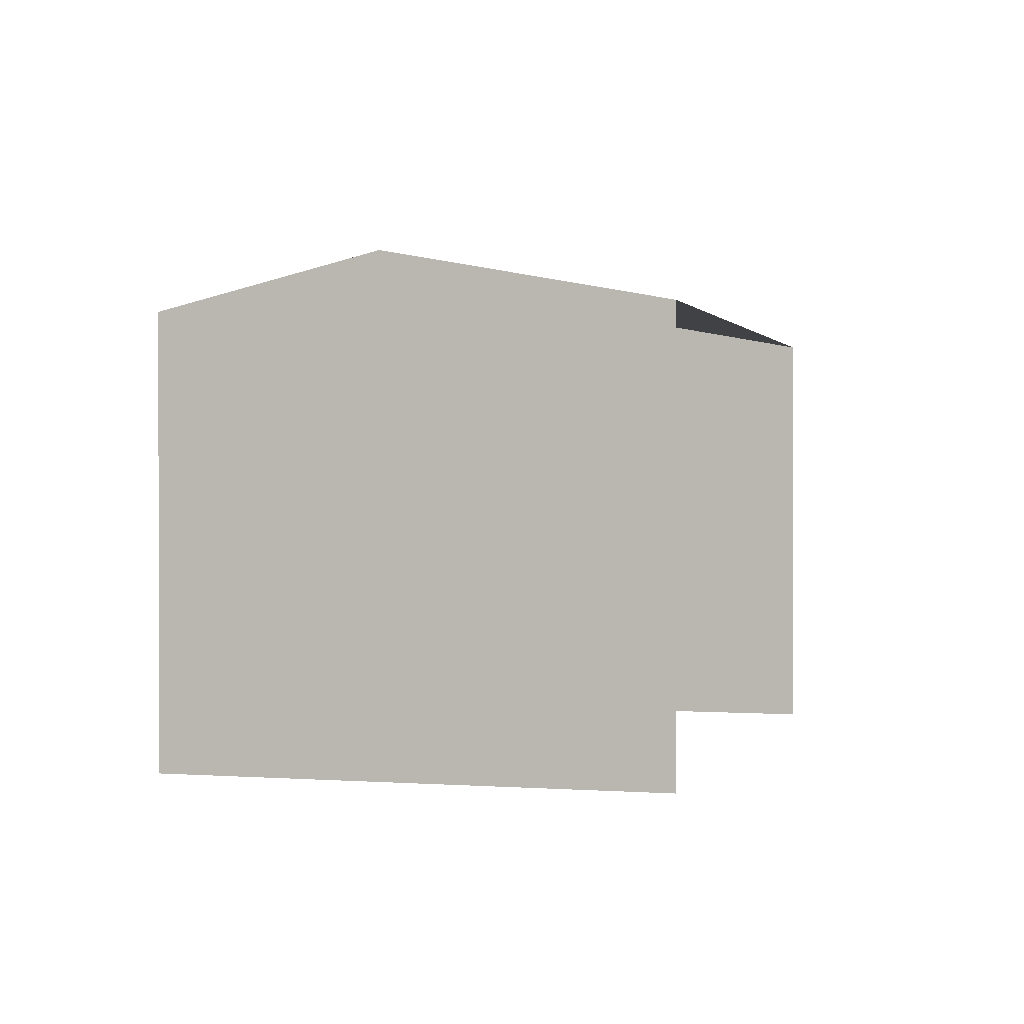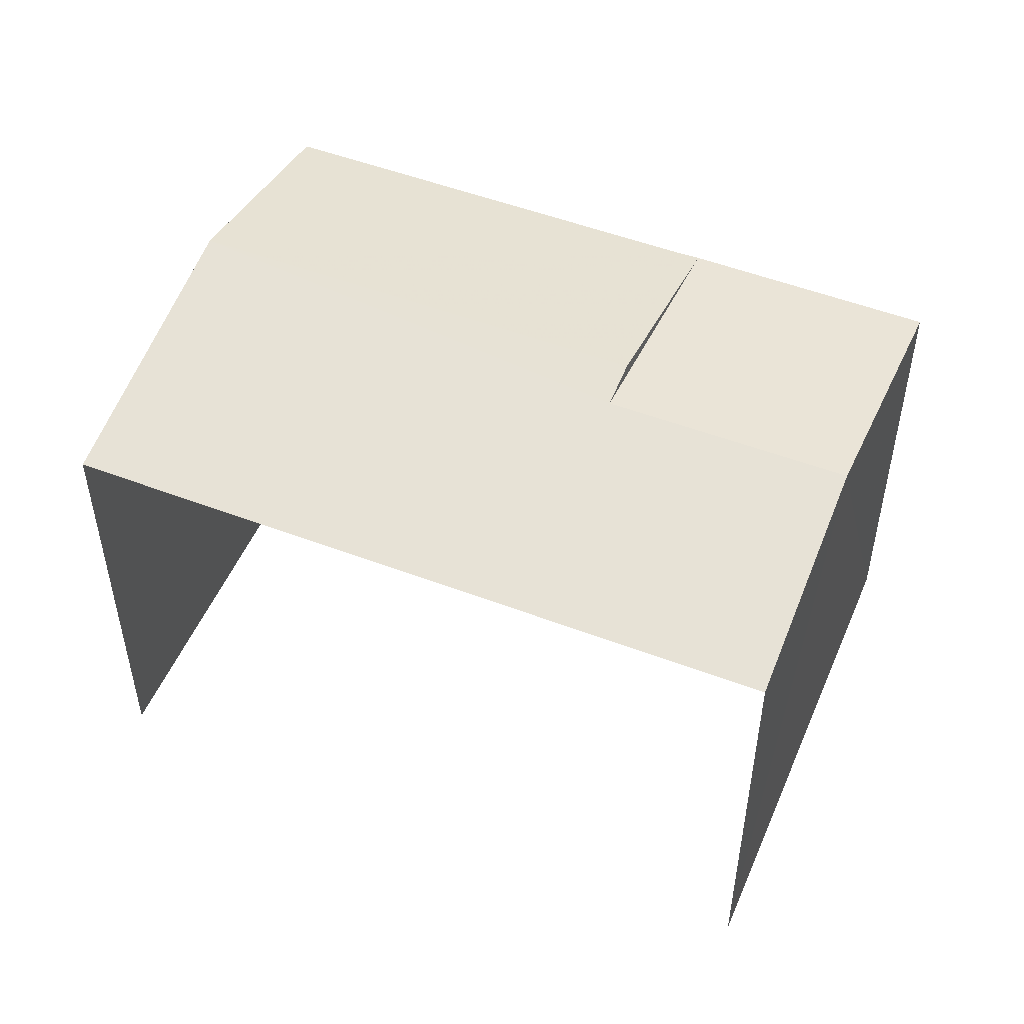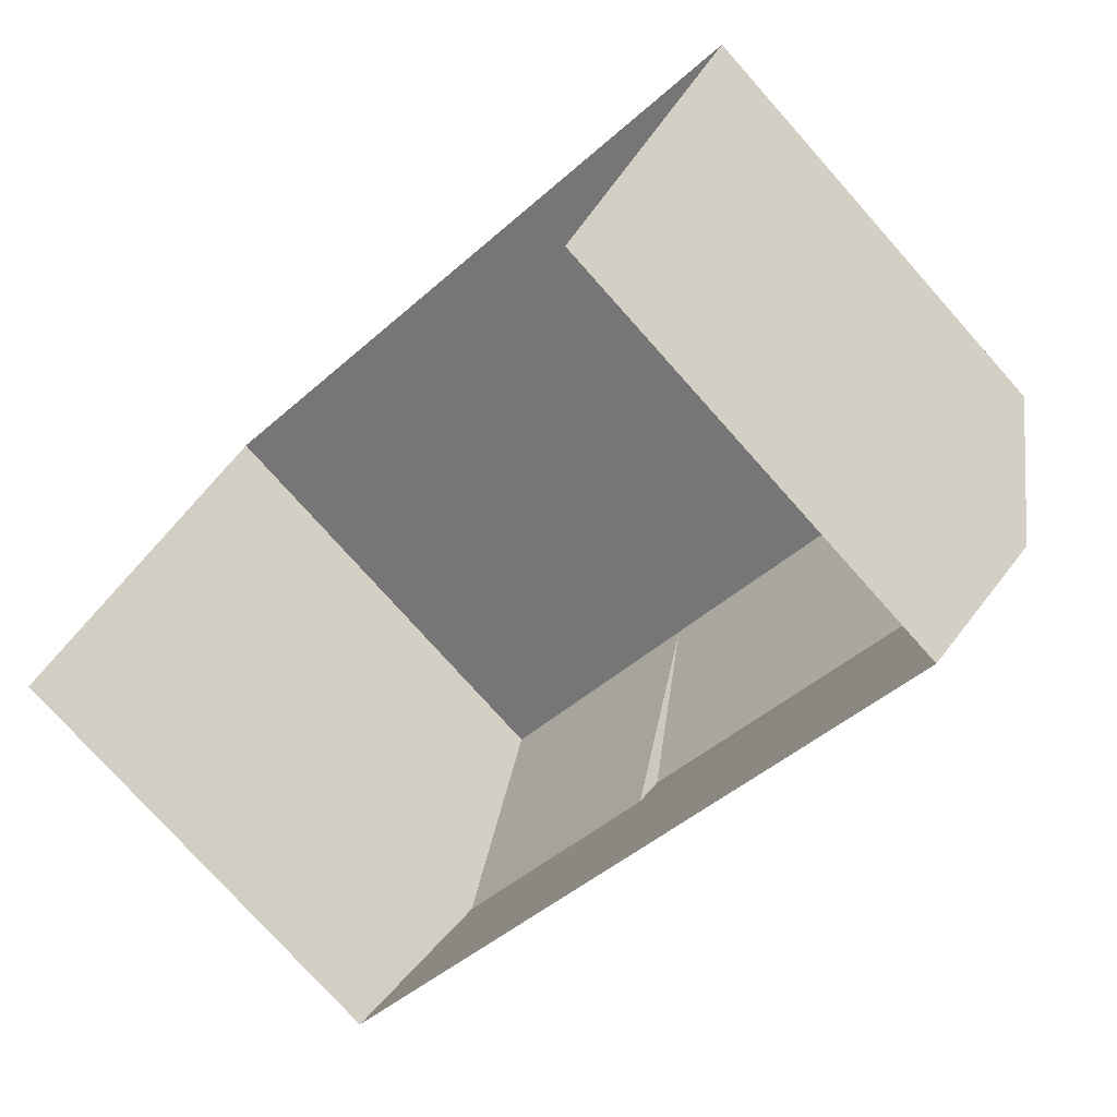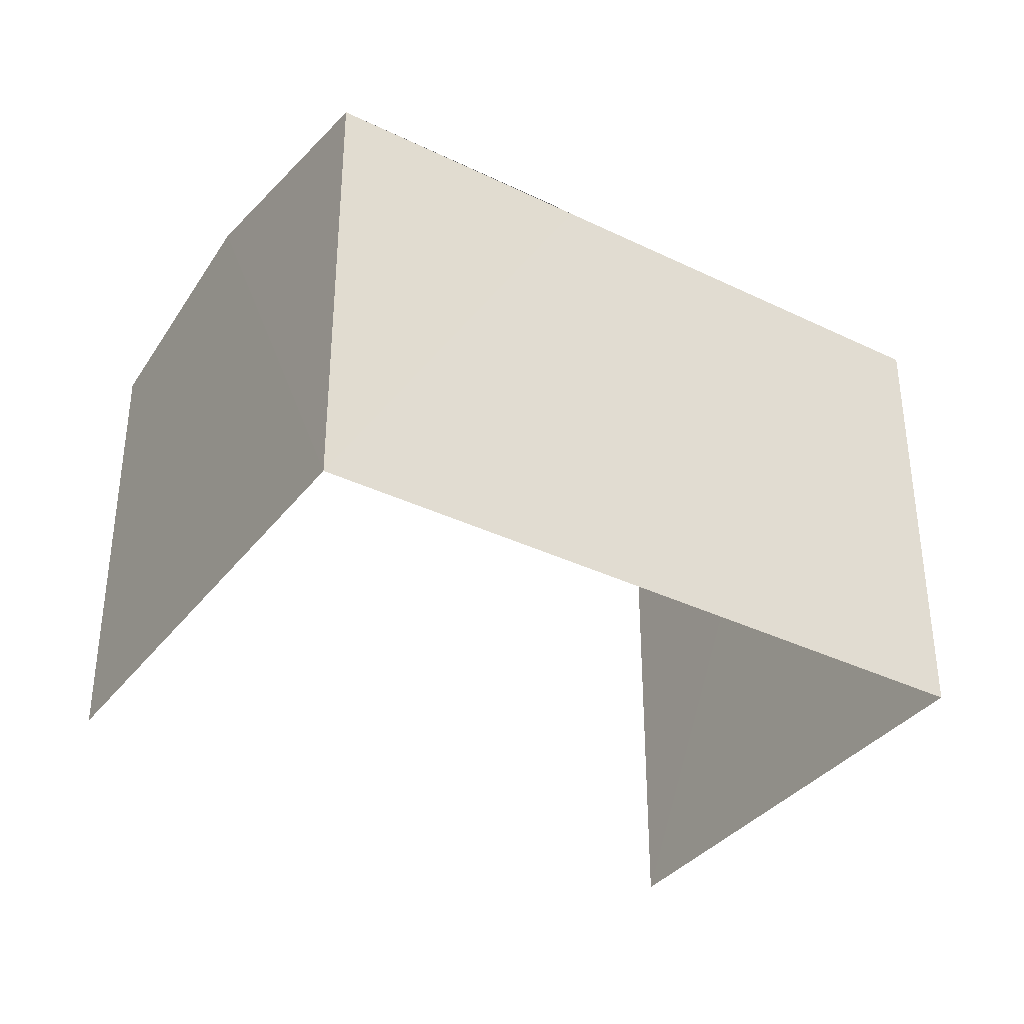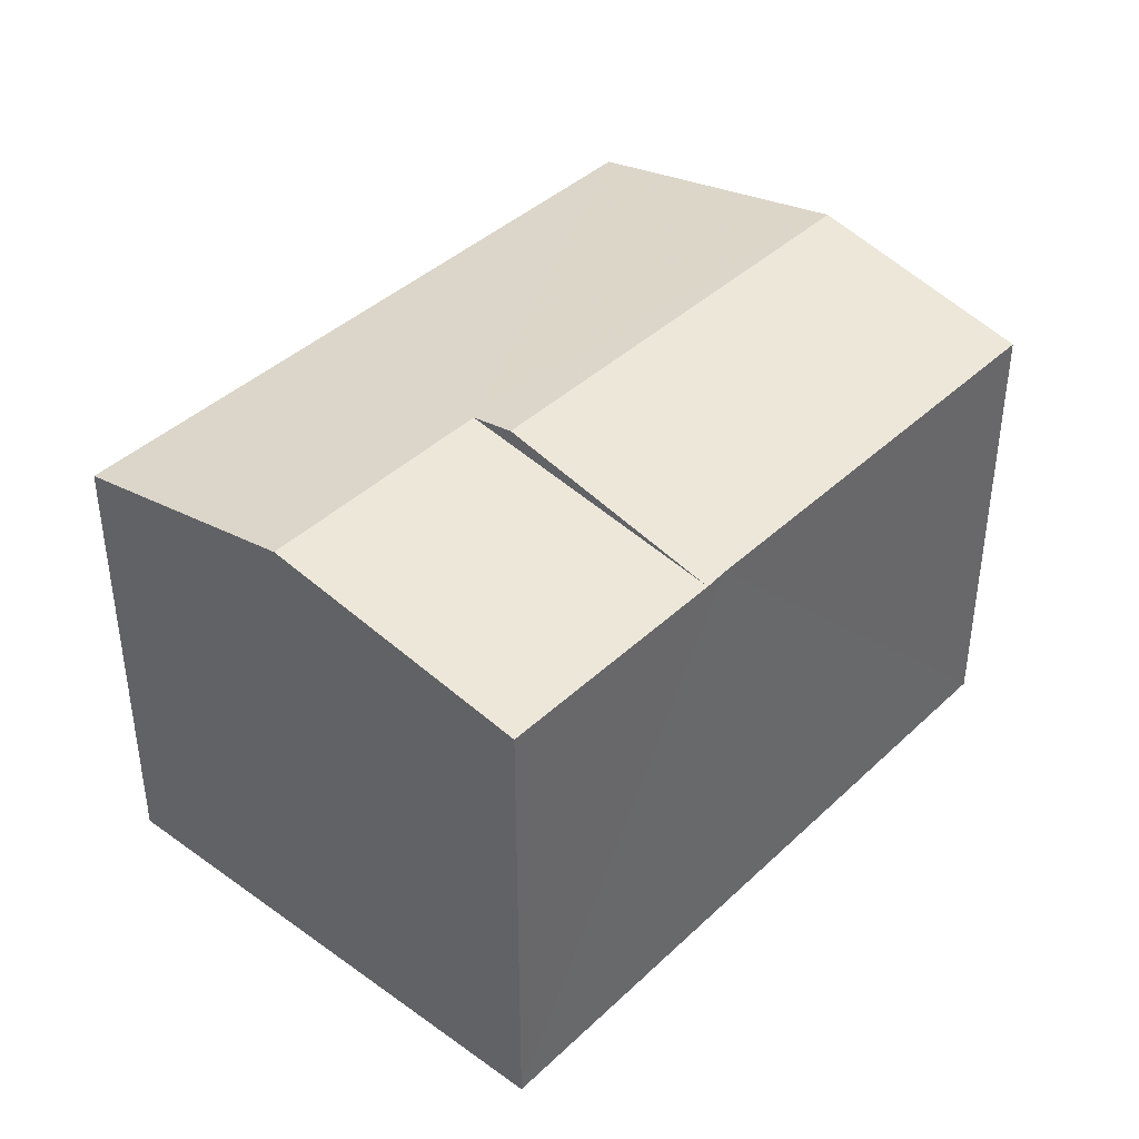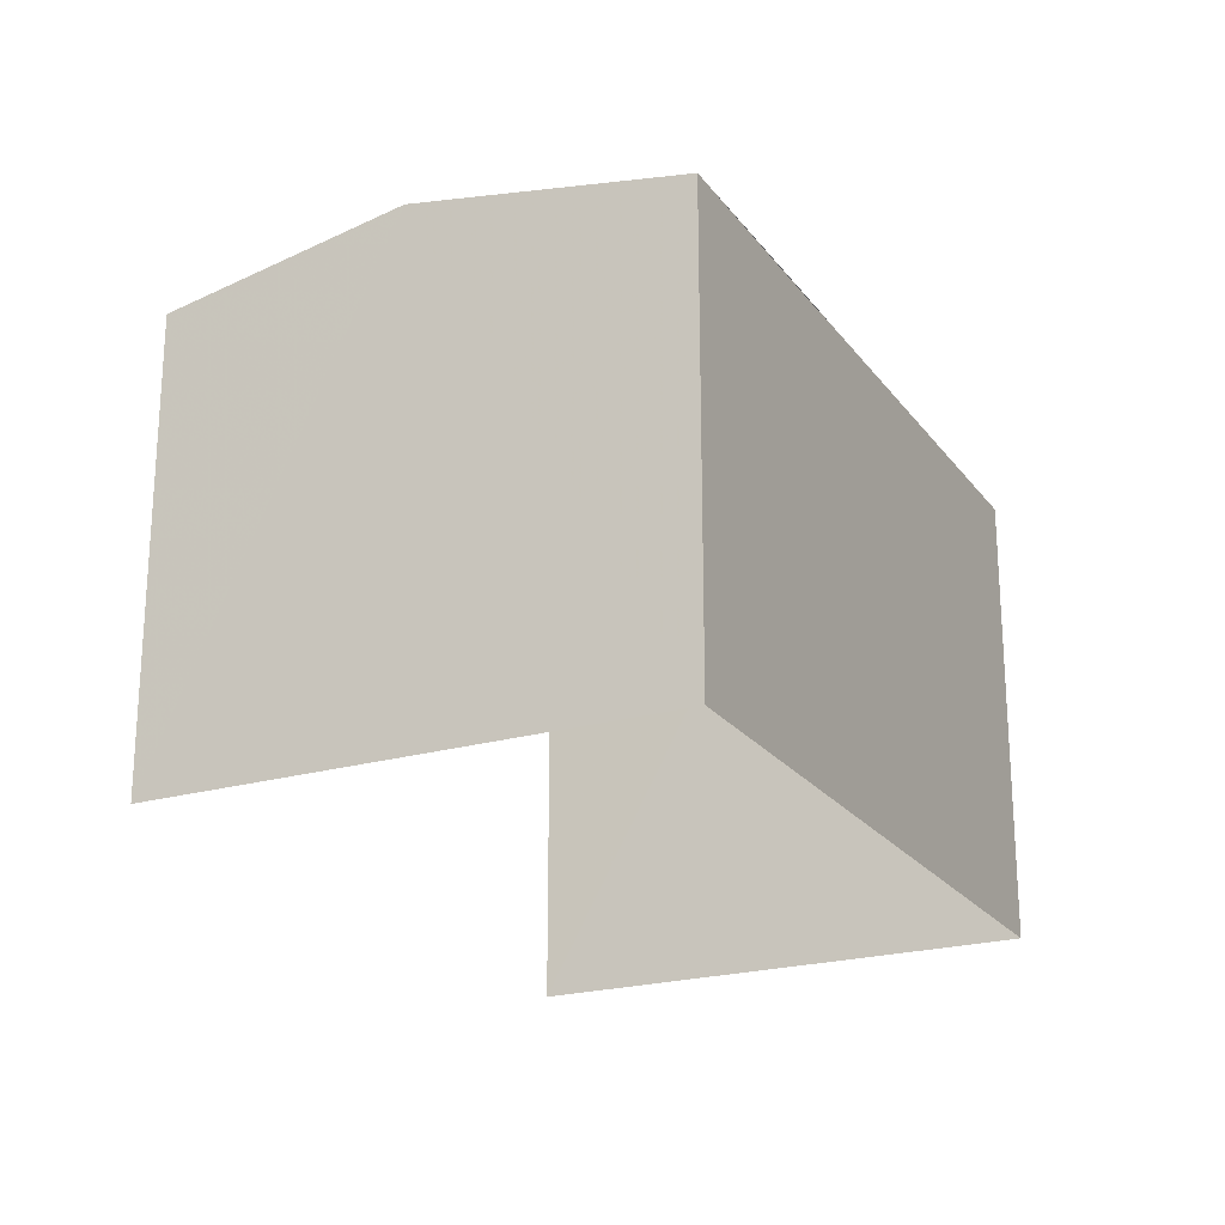
<metadata>
{"format":"obj","ext":"obj","renderer":"f3d","projection":"perspective","resolution":1024,"background":"white","views":[{"elev":0.7,"azim":-51.3,"up":"+Z"},{"elev":51.0,"azim":45.5,"up":"+Z"},{"elev":-76.1,"azim":-138.3,"up":"+Y"},{"elev":-35.9,"azim":170.4,"up":"+Z"},{"elev":40.7,"azim":154.0,"up":"+Z"},{"elev":-22.3,"azim":139.6,"up":"+Z"}]}
</metadata>
<code>
v -2.251e+05 -1.283e+05 12.64
v -2.251e+05 -1.283e+05 12.64
v -2.251e+05 -1.283e+05 12.64
v -2.251e+05 -1.283e+05 12.64
v -2.251e+05 -1.283e+05 20.64
v -2.251e+05 -1.283e+05 20.64
v -2.251e+05 -1.283e+05 20.5
v -2.251e+05 -1.283e+05 19.79
v -2.251e+05 -1.283e+05 19.79
v -2.251e+05 -1.283e+05 20.5
v -2.251e+05 -1.283e+05 19.79
v -2.251e+05 -1.283e+05 19.79
v -2.251e+05 -1.283e+05 19.79
v -2.251e+05 -1.283e+05 19.79
f 1 2 3
f 4 1 3
f 1 9 8
f 2 1 8
f 5 6 7
f 6 8 7
f 7 9 10
f 7 8 9
f 11 10 12
f 12 13 11
f 7 10 11
f 14 6 13
f 13 5 11
f 13 6 5
f 14 3 6
f 3 2 6
f 2 8 6
f 3 13 4
f 4 13 12
f 14 13 3
f 11 5 7
f 9 1 10
f 1 4 10
f 4 12 10

</code>
